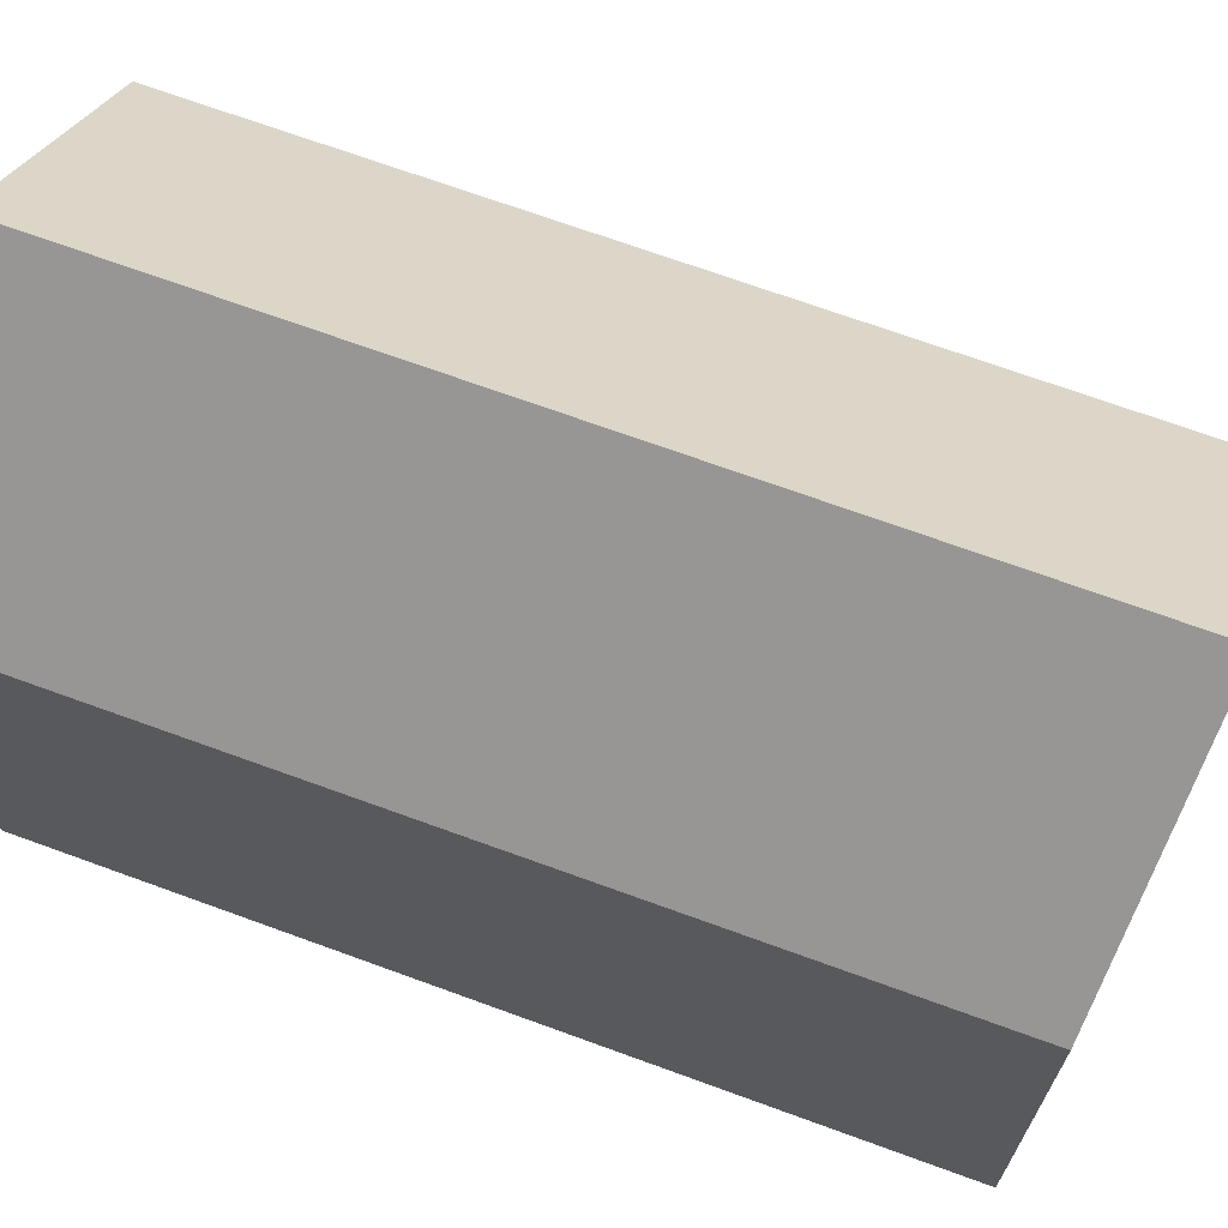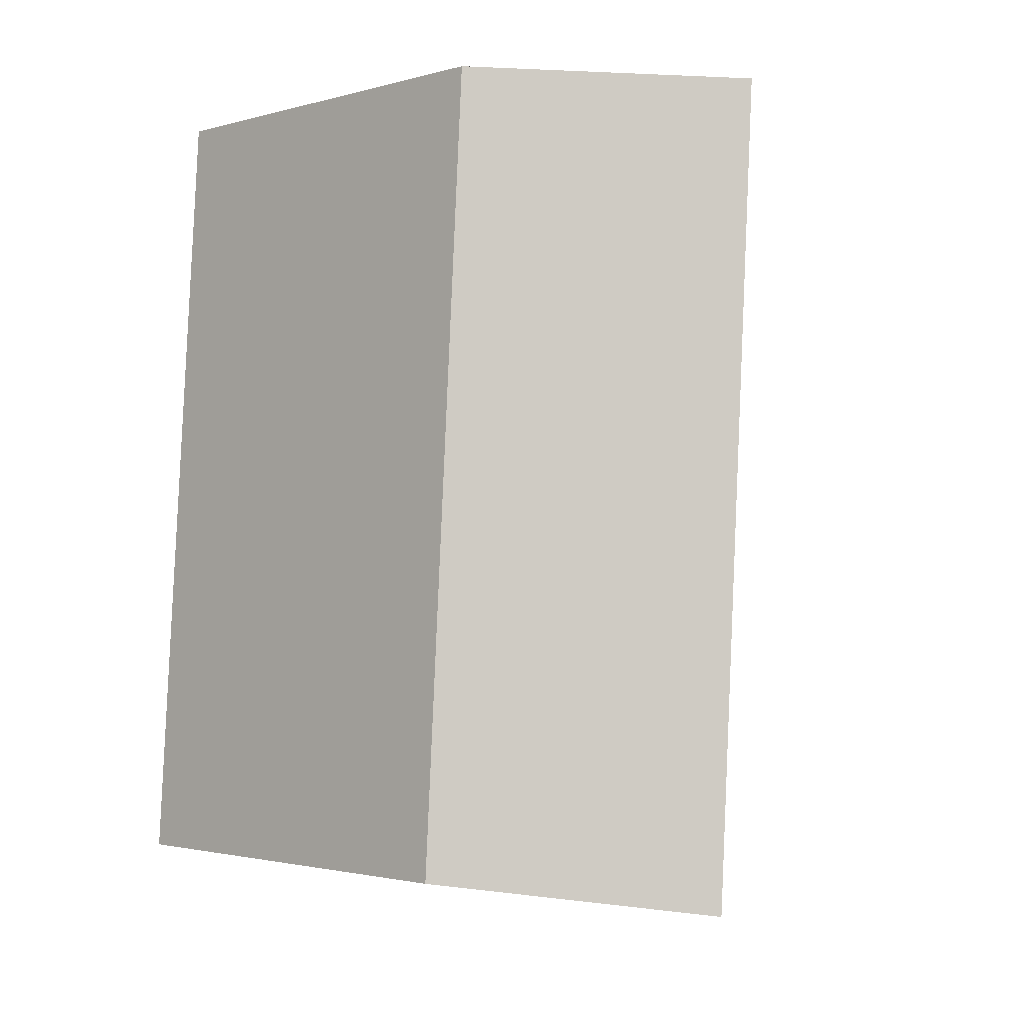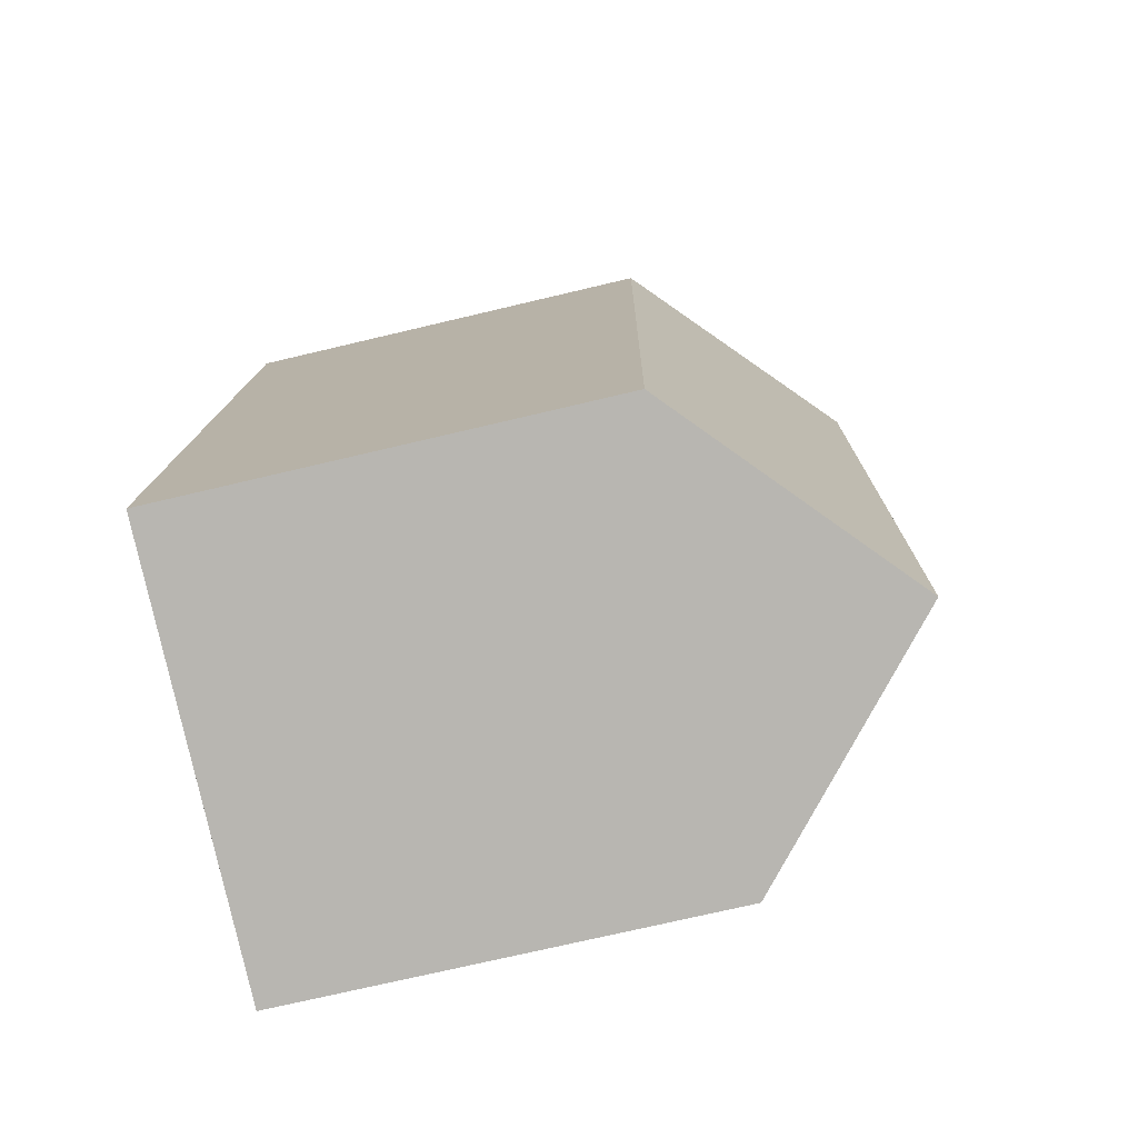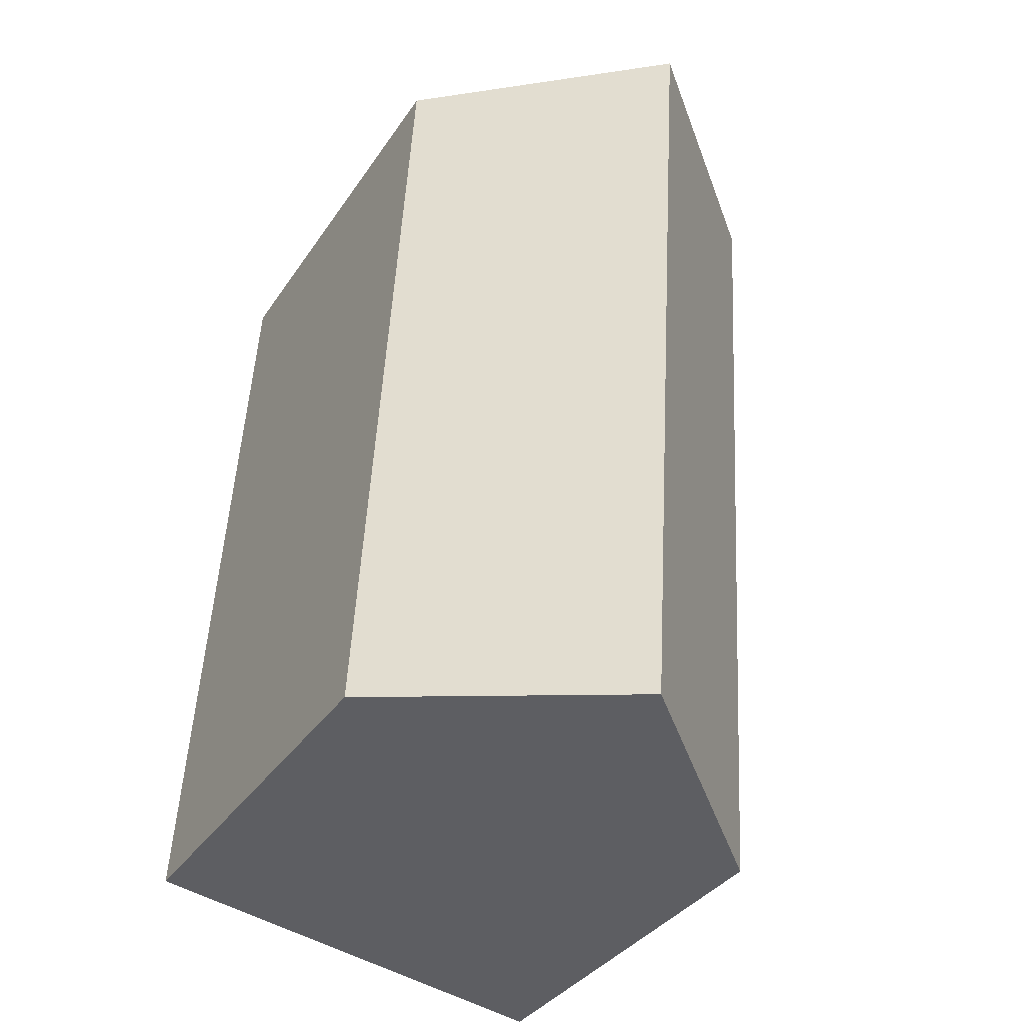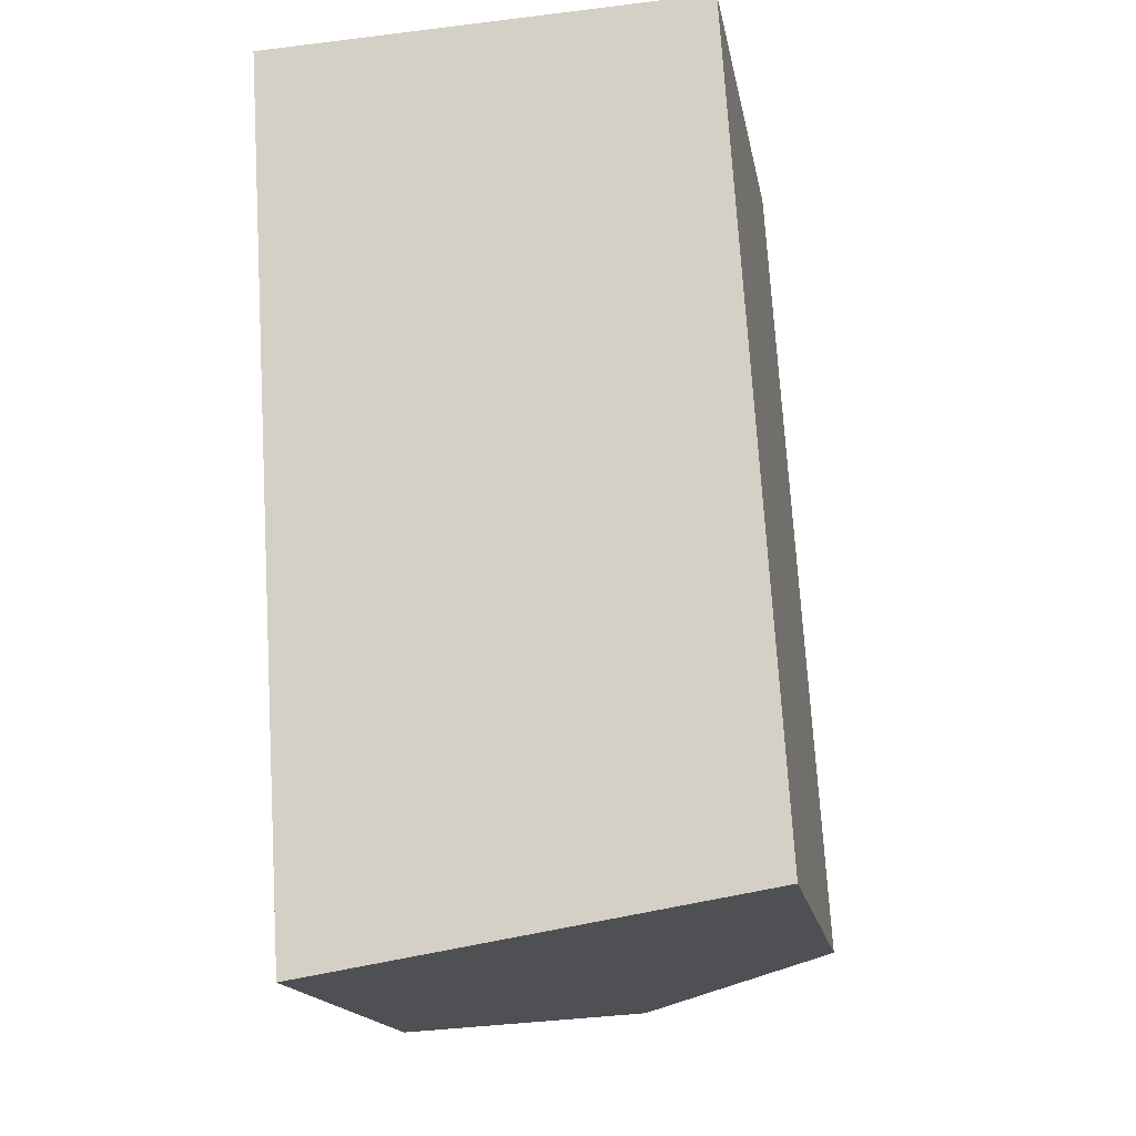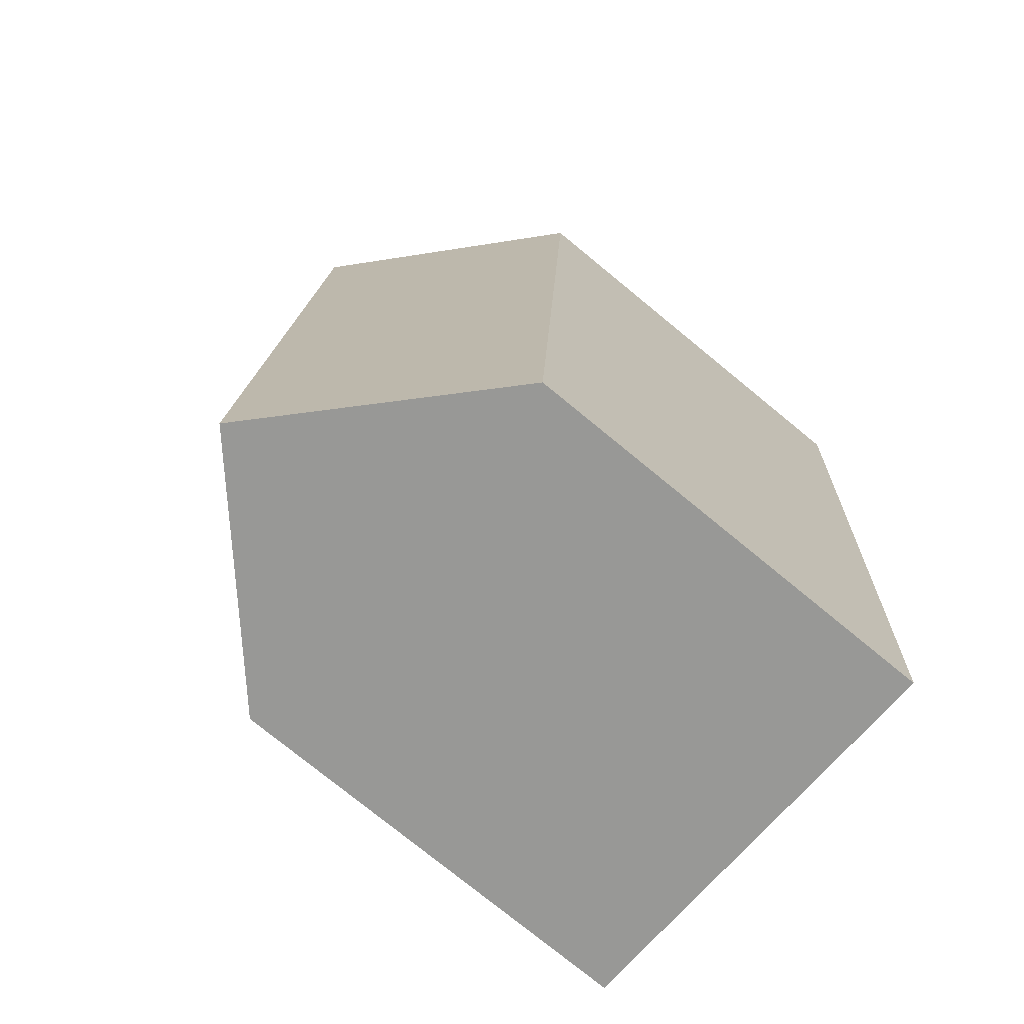
<metadata>
{"format":"obj","ext":"obj","renderer":"f3d","projection":"perspective","resolution":1024,"background":"white","views":[{"elev":68.9,"azim":106.6,"up":"+Y"},{"elev":-1.9,"azim":134.4,"up":"+Z"},{"elev":-73.1,"azim":103.3,"up":"+Z"},{"elev":-35.9,"azim":150.5,"up":"+Z"},{"elev":-16.8,"azim":10.1,"up":"+Z"},{"elev":-76.6,"azim":-129.3,"up":"+Z"}]}
</metadata>
<code>
v  0.594 11.05 0.021
v  0.041 10.52 -0.636
v  0 10.52 6.44e-16
v  1.334 10.52 -20.95
v  1.896 11.03 -20.86
v  5.094 15.09 0.183
v  6.564 15.25 -20.11
v  5.272 15.25 0.189
v  10.56 10.5 0.379
v  11.78 10.53 -19.23
v  11.78 10.53 -19.26
v  0 0 0
v  0.594 -1.286e-18 0.021
v  10.56 -2.321e-17 0.379
v  5.272 -1.157e-17 0.189
v  5.094 -1.121e-17 0.183
v  11.78 1.178e-15 -19.23
v  11.78 1.18e-15 -19.26
v  1.334 1.283e-15 -20.95
v  6.564 1.231e-15 -20.11
v  1.896 1.278e-15 -20.86
v  0.041 3.894e-17 -0.636
g defaultobject
f 1 2 3
f 2 1 4
f 4 1 5
f 5 1 6
f 5 6 7
f 7 6 8
f 9 7 8
f 7 9 10
f 7 10 11
f 6 9 8
f 9 6 1
f 9 1 3
f 9 3 12
f 9 12 13
f 9 13 14
f 14 13 15
f 15 13 16
f 14 10 9
f 10 14 17
f 10 17 11
f 11 17 18
f 18 7 11
f 7 18 5
f 5 18 4
f 4 18 19
f 19 18 20
f 19 20 21
f 2 12 3
f 12 2 4
f 12 4 22
f 22 4 19
f 17 20 18
f 20 17 14
f 20 14 15
f 20 15 21
f 21 15 16
f 21 16 13
f 21 13 19
f 19 13 22
f 22 13 12

</code>
